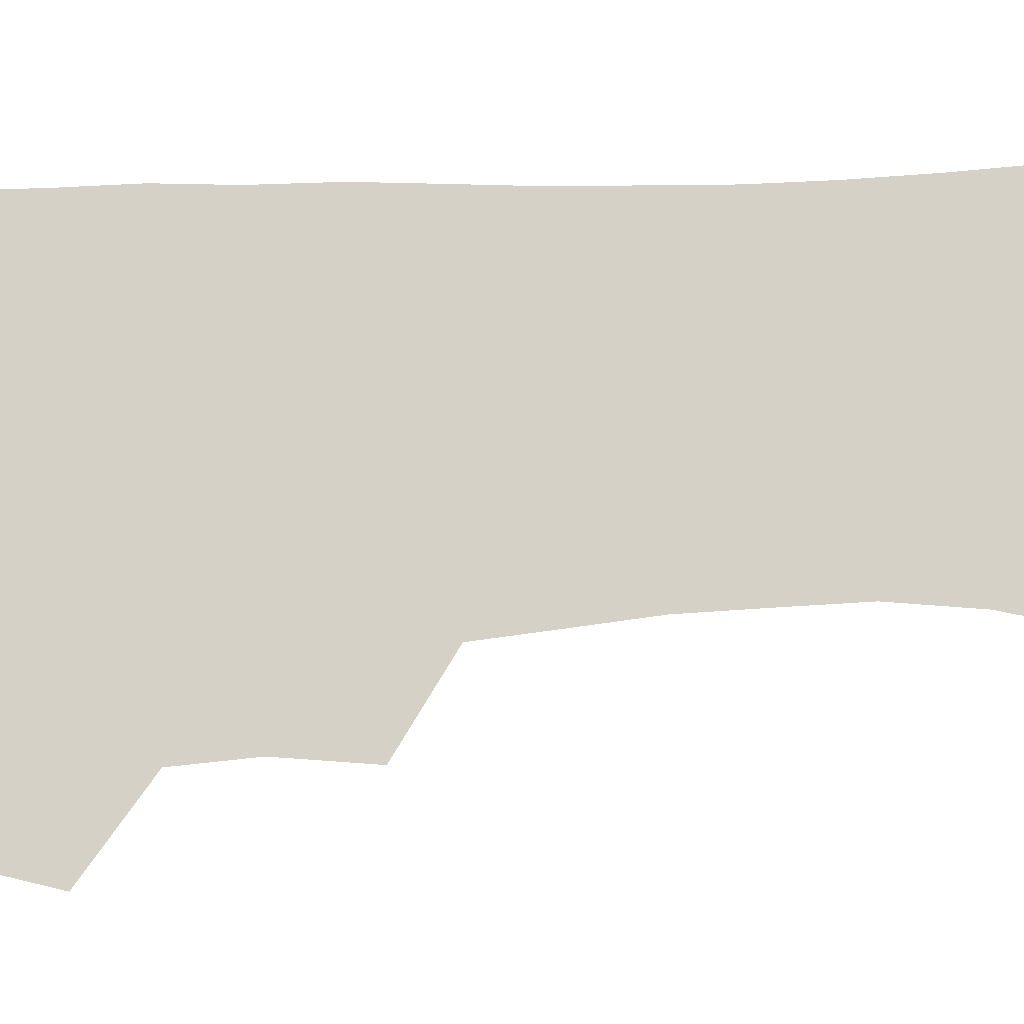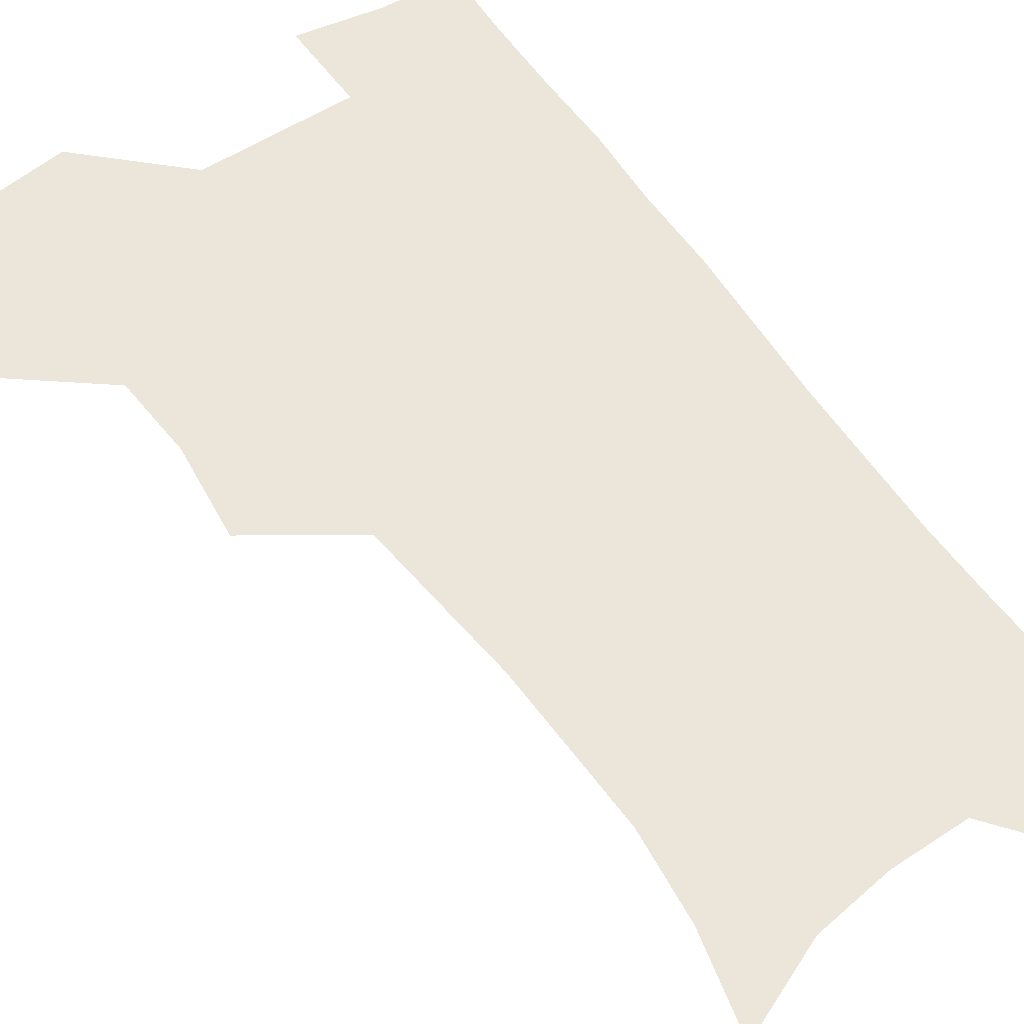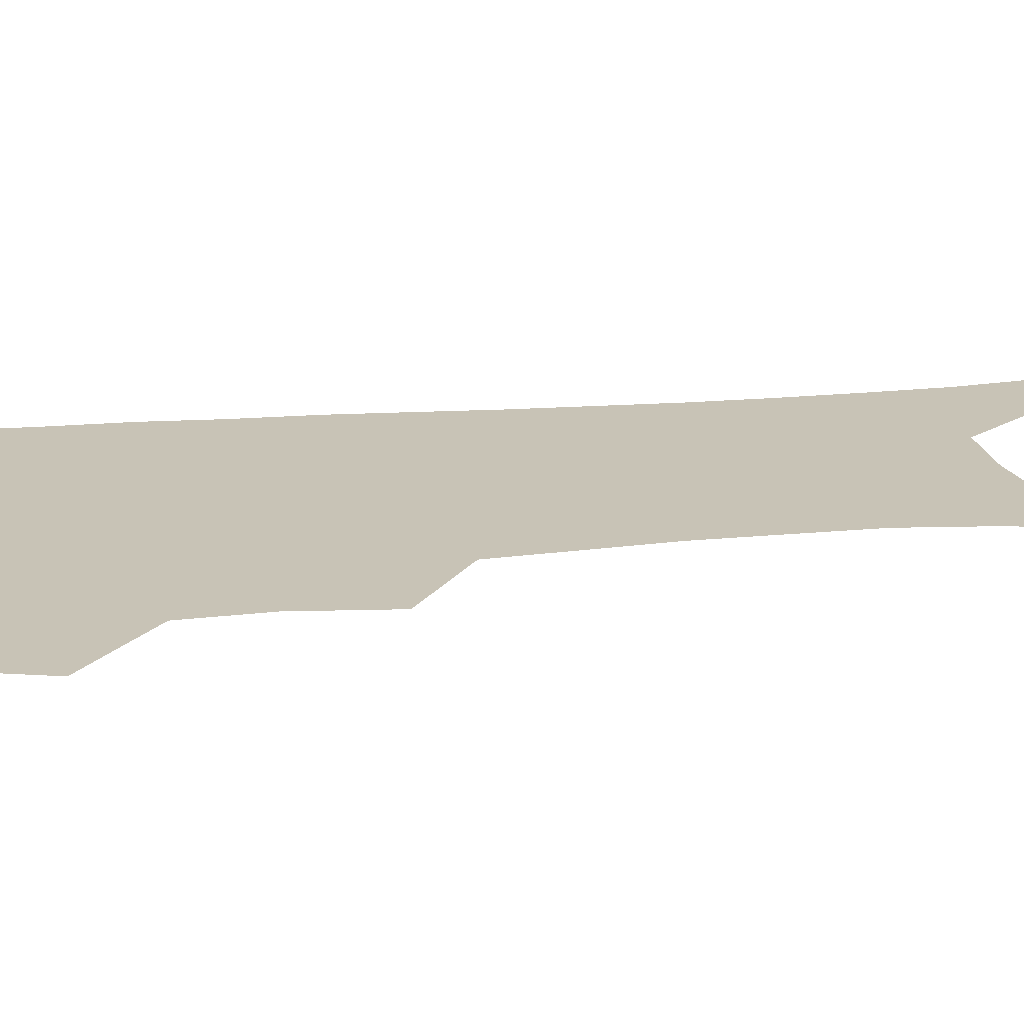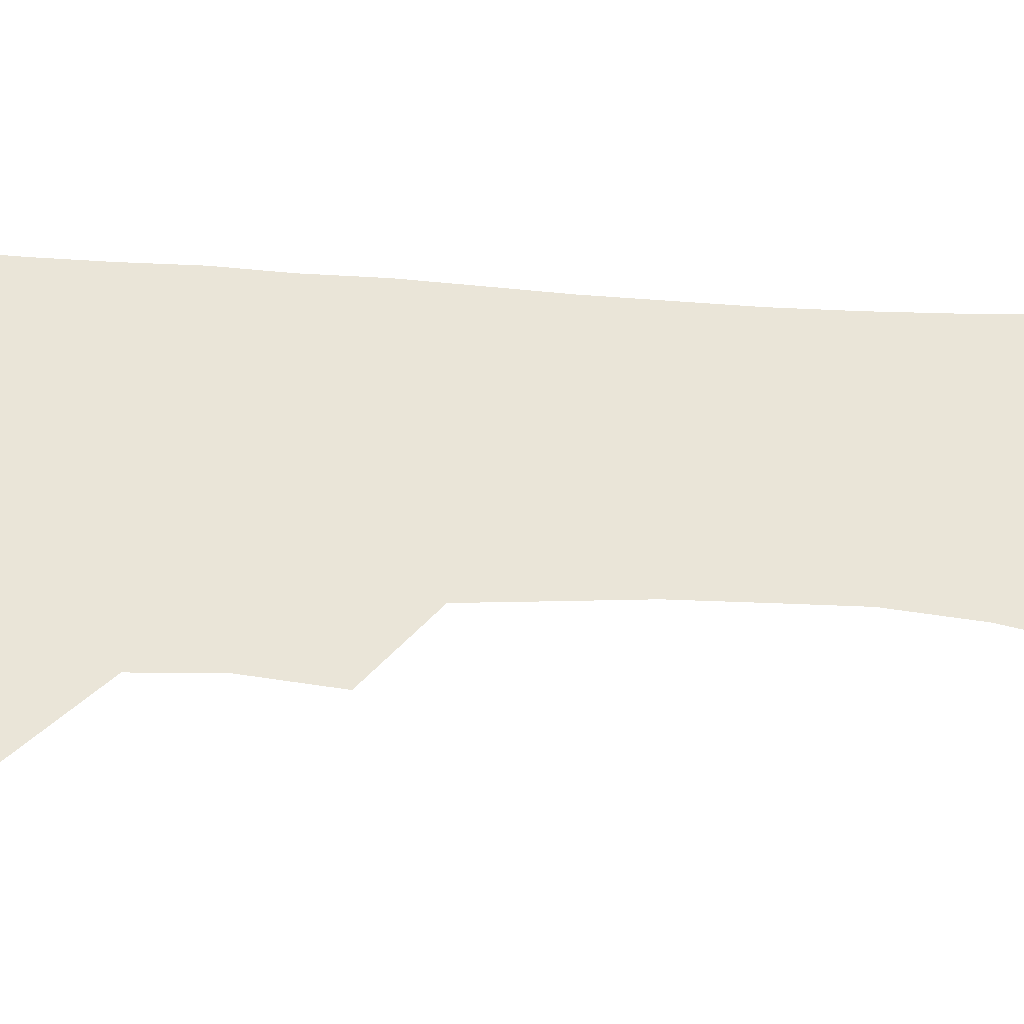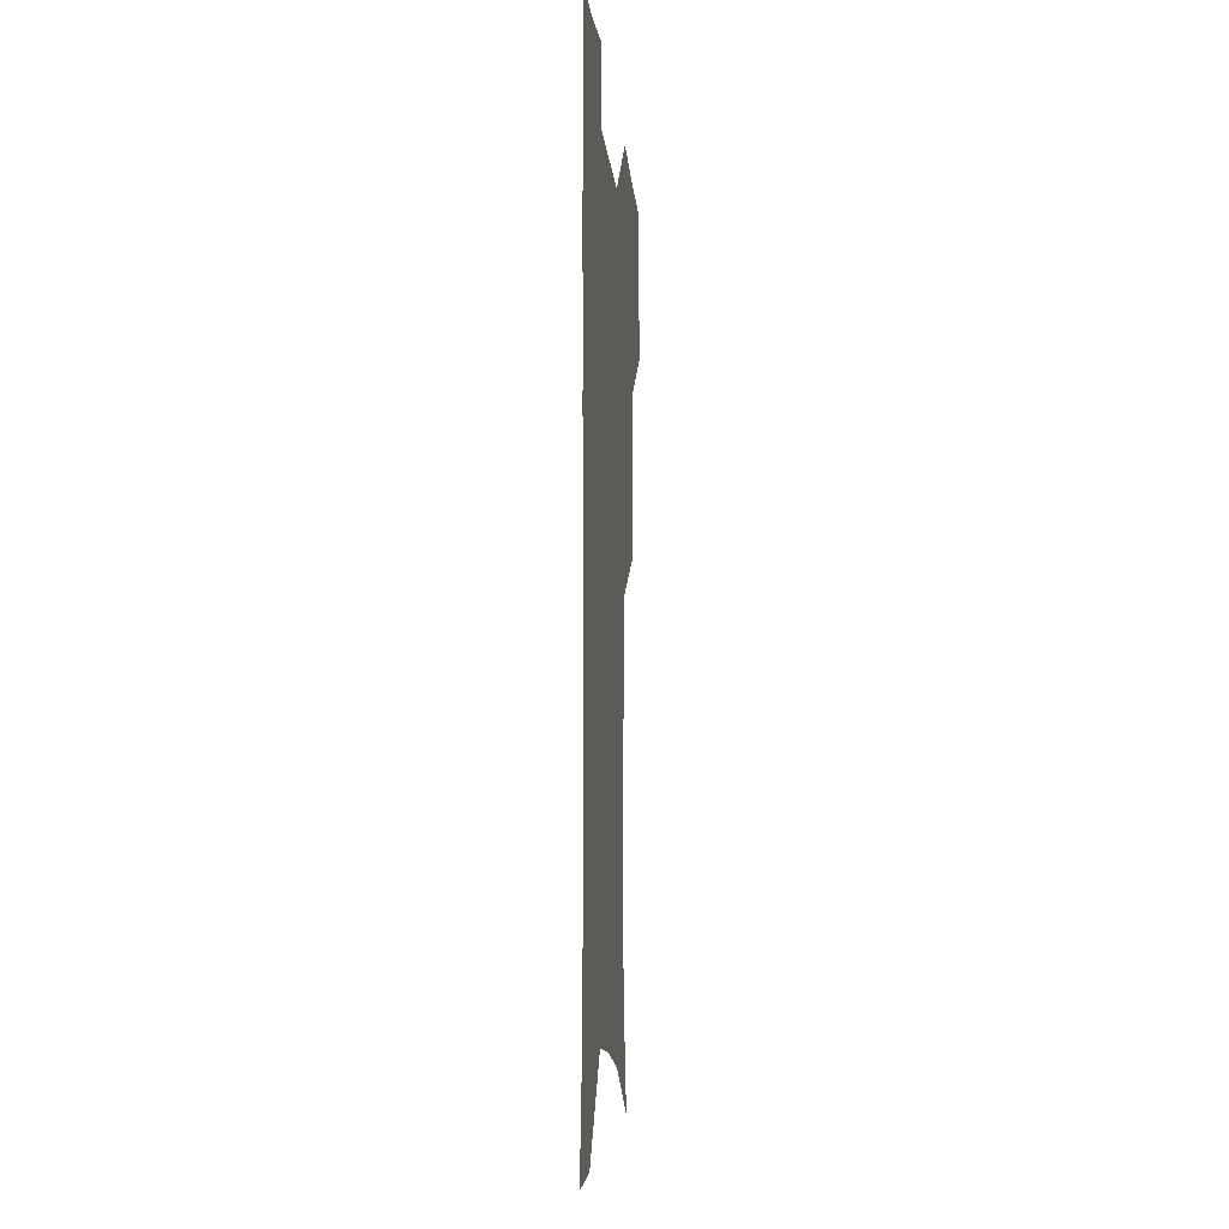
<metadata>
{"format":"obj","ext":"obj","renderer":"f3d","projection":"perspective","resolution":1024,"background":"white","views":[{"elev":79.1,"azim":-92.2,"up":"+Z"},{"elev":55.4,"azim":-33.9,"up":"+Z"},{"elev":19.5,"azim":-99.0,"up":"+Z"},{"elev":44.8,"azim":-85.8,"up":"+Z"},{"elev":-12.1,"azim":95.7,"up":"+Y"}]}
</metadata>
<code>
v 473.7 505.2 0
v 482.7 537.6 0
v 481.1 567 0
v 507.3 410.8 0
v 511.3 446.8 0
v 509.2 477.4 0
v 516.1 510.4 0
v 514 539 0
v 511.1 568.8 0
v 538.1 191.5 0
v 547 228.4 0
v 550.8 262.2 0
v 550.1 292.2 0
v 549.3 325 0
v 546.3 355.6 0
v 543.2 387 0
v 544.8 421.8 0
v 543.8 451.8 0
v 545 482.4 0
v 545.4 511.3 0
v 543.7 540.4 0
v 539.9 572.8 0
v 573.2 207.2 0
v 577.3 241 0
v 578.1 272.1 0
v 577.1 301.8 0
v 576.8 334.3 0
v 575.8 365.4 0
v 574.8 395.9 0
v 573.9 425.2 0
v 573.8 454.5 0
v 574.5 483.5 0
v 575.6 511.9 0
v 573.9 540.3 0
v 602.3 211.8 0
v 603.4 244.3 0
v 603.8 277.4 0
v 603.4 307.9 0
v 602.9 337.8 0
v 602.5 367.9 0
v 602.4 399 0
v 602.6 428.6 0
v 602.9 456.9 0
v 602.9 484.3 0
v 603.2 512.3 0
v 602.7 540.4 0
v 630.6 212.4 0
v 629.3 247.5 0
v 628.8 278.8 0
v 628.6 308.9 0
v 628.5 339.1 0
v 629.1 366.3 0
v 628.9 399.1 0
v 629.5 427.7 0
v 629.8 456.7 0
v 630.9 483.8 0
v 631.1 512.5 0
v 631.3 540.4 0
v 630.7 574.4 0
v 662.4 172.4 0
v 657.2 209.6 0
v 655.1 243.4 0
v 654 275.4 0
v 654.5 304.8 0
v 654 336.5 0
v 655.5 364.9 0
v 657.3 393.5 0
v 656.9 425.3 0
v 658.4 453.8 0
v 659.2 482.6 0
v 659.1 511.9 0
v 660 540 0
v 661.8 569.2 0
v 690.1 167.2 0
v 685.3 202.2 0
v 683.6 233.5 0
v 682.4 265 0
v 682.2 296 0
v 683 326.6 0
v 683.9 357.3 0
v 685.8 387.5 0
v 687.7 417.9 0
v 687.9 449.7 0
v 689.6 479.3 0
v 689.2 509.9 0
v 689.6 539.1 0
v 690.9 567.9 0
f 6 7 1
f 1 7 2
f 7 8 2
f 2 8 3
f 8 9 3
f 16 17 4
f 4 17 5
f 17 18 5
f 5 18 6
f 18 19 6
f 6 19 7
f 19 20 7
f 7 20 8
f 20 21 8
f 8 21 9
f 21 22 9
f 10 23 11
f 23 24 11
f 11 24 12
f 24 25 12
f 12 25 13
f 25 26 13
f 13 26 14
f 26 27 14
f 14 27 15
f 27 28 15
f 15 28 16
f 28 29 16
f 16 29 17
f 29 30 17
f 17 30 18
f 30 31 18
f 18 31 19
f 31 32 19
f 19 32 20
f 32 33 20
f 20 33 21
f 33 34 21
f 21 34 22
f 23 35 24
f 35 36 24
f 24 36 25
f 36 37 25
f 25 37 26
f 37 38 26
f 26 38 27
f 38 39 27
f 27 39 28
f 39 40 28
f 28 40 29
f 40 41 29
f 29 41 30
f 41 42 30
f 30 42 31
f 42 43 31
f 31 43 32
f 43 44 32
f 32 44 33
f 44 45 33
f 33 45 34
f 45 46 34
f 35 47 36
f 47 48 36
f 36 48 37
f 48 49 37
f 37 49 38
f 49 50 38
f 38 50 39
f 50 51 39
f 39 51 40
f 51 52 40
f 40 52 41
f 52 53 41
f 41 53 42
f 53 54 42
f 42 54 43
f 54 55 43
f 43 55 44
f 55 56 44
f 44 56 45
f 56 57 45
f 45 57 46
f 57 58 46
f 60 61 47
f 47 61 48
f 61 62 48
f 48 62 49
f 62 63 49
f 49 63 50
f 63 64 50
f 50 64 51
f 64 65 51
f 51 65 52
f 65 66 52
f 52 66 53
f 66 67 53
f 53 67 54
f 67 68 54
f 54 68 55
f 68 69 55
f 55 69 56
f 69 70 56
f 56 70 57
f 70 71 57
f 57 71 58
f 71 72 58
f 58 72 59
f 72 73 59
f 60 74 61
f 74 75 61
f 61 75 62
f 75 76 62
f 62 76 63
f 76 77 63
f 63 77 64
f 77 78 64
f 64 78 65
f 78 79 65
f 65 79 66
f 79 80 66
f 66 80 67
f 80 81 67
f 67 81 68
f 81 82 68
f 68 82 69
f 82 83 69
f 69 83 70
f 83 84 70
f 70 84 71
f 84 85 71
f 71 85 72
f 85 86 72
f 72 86 73
f 86 87 73

</code>
